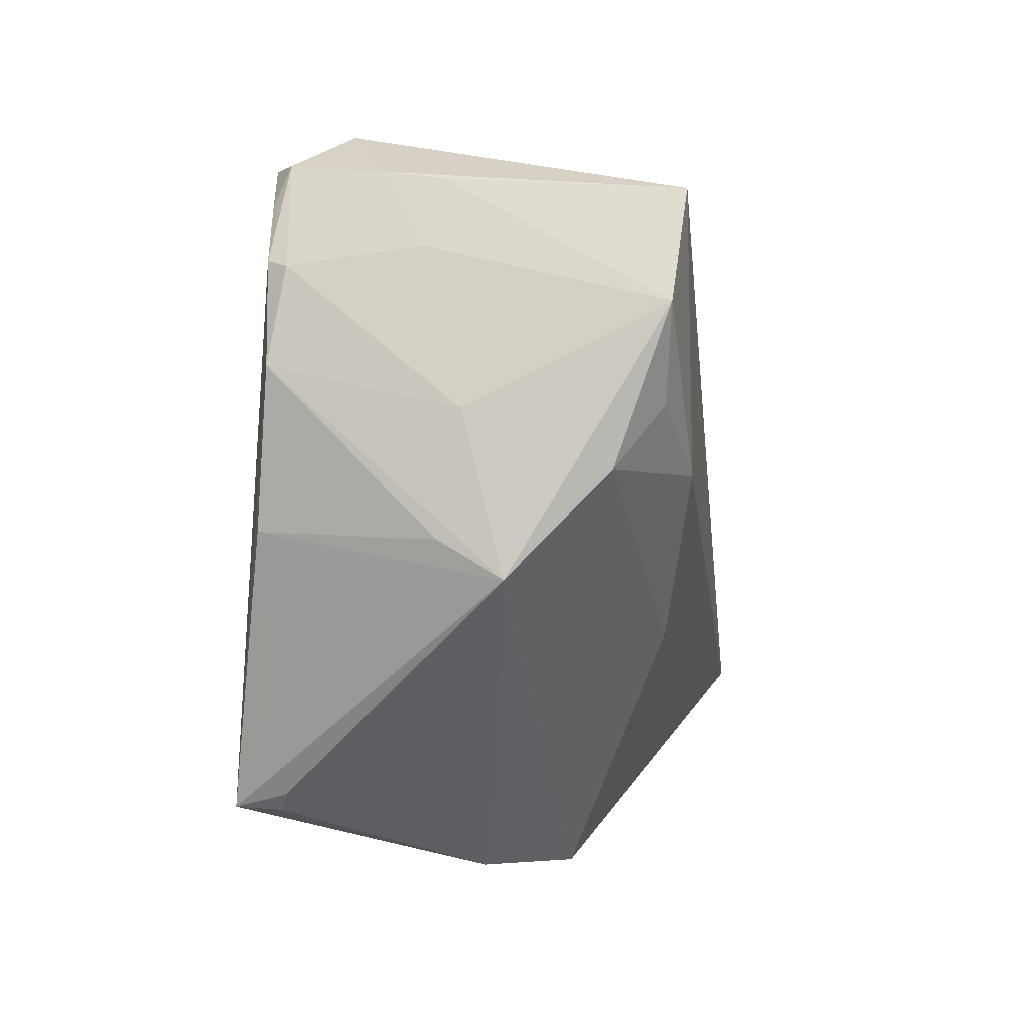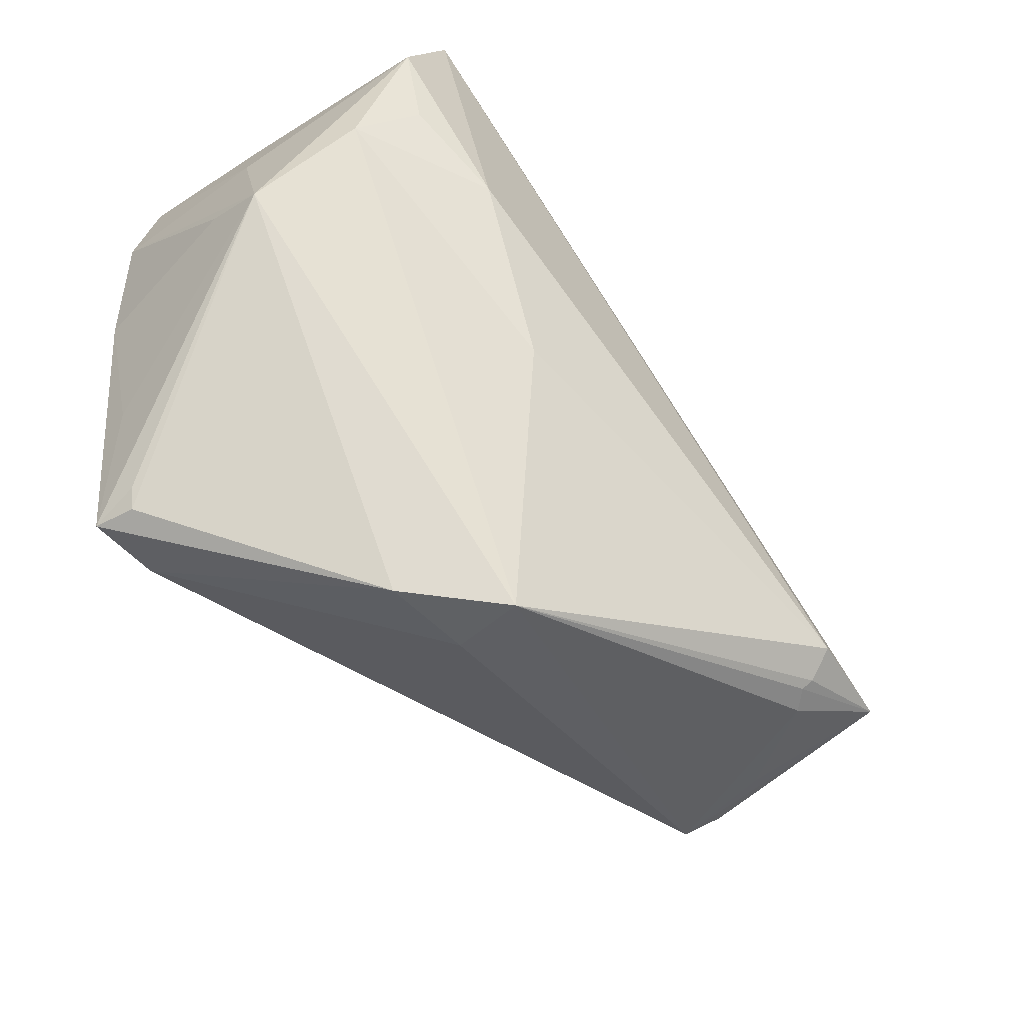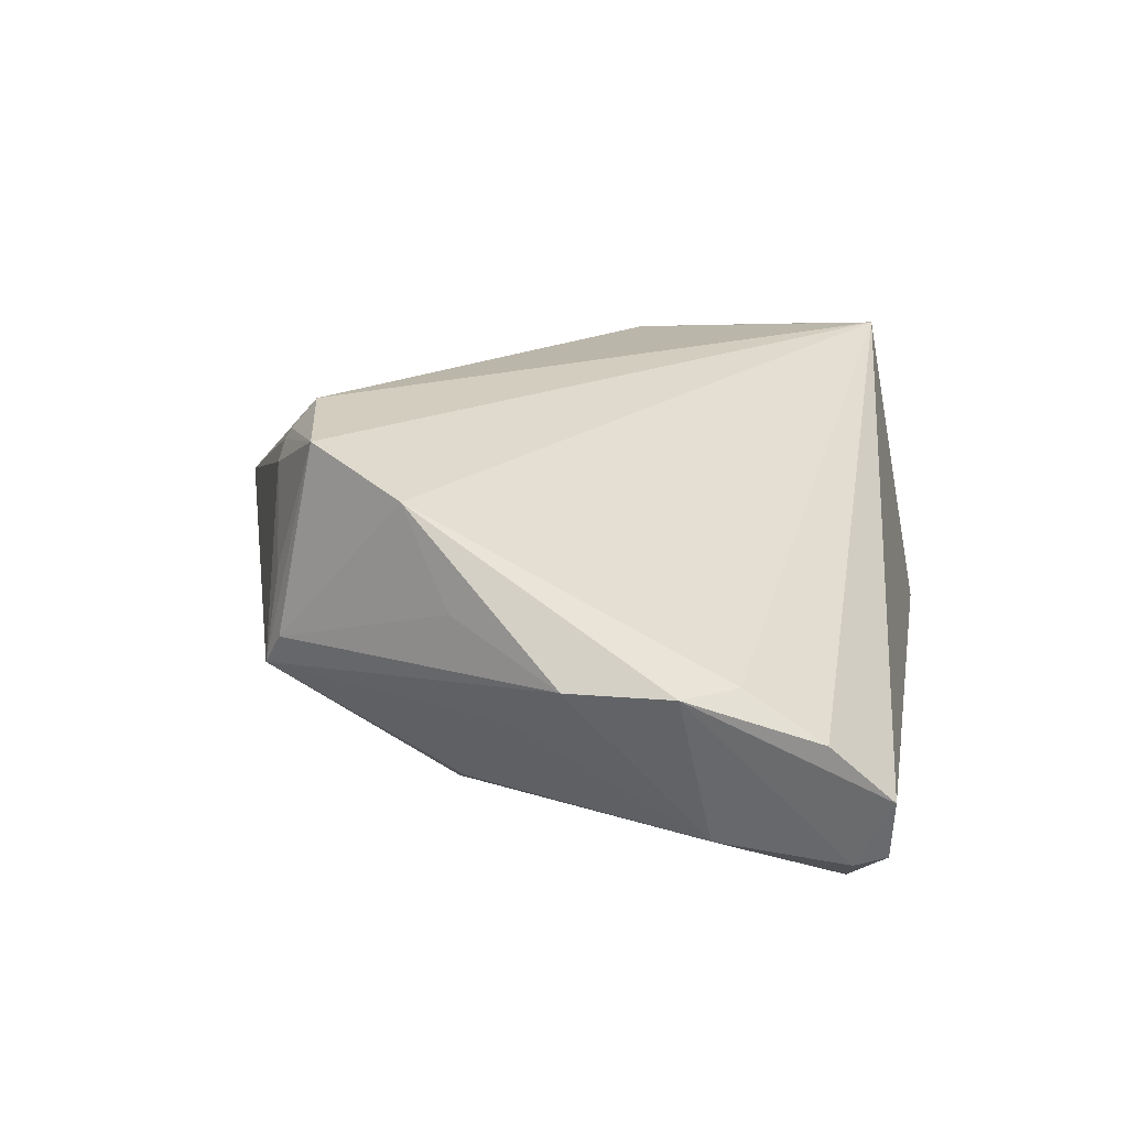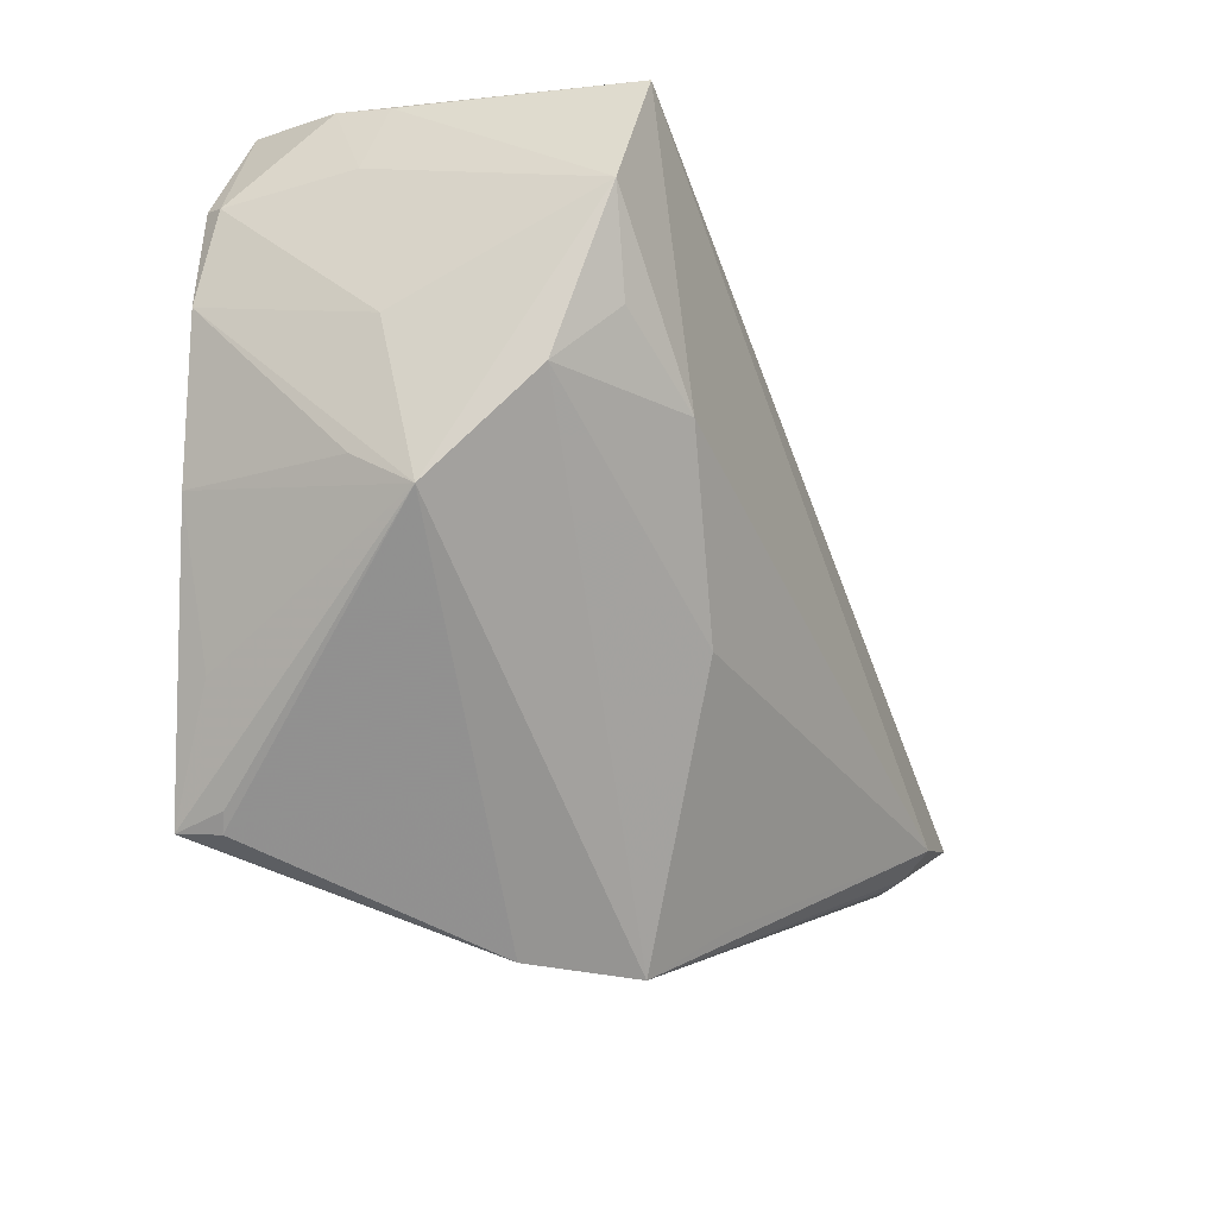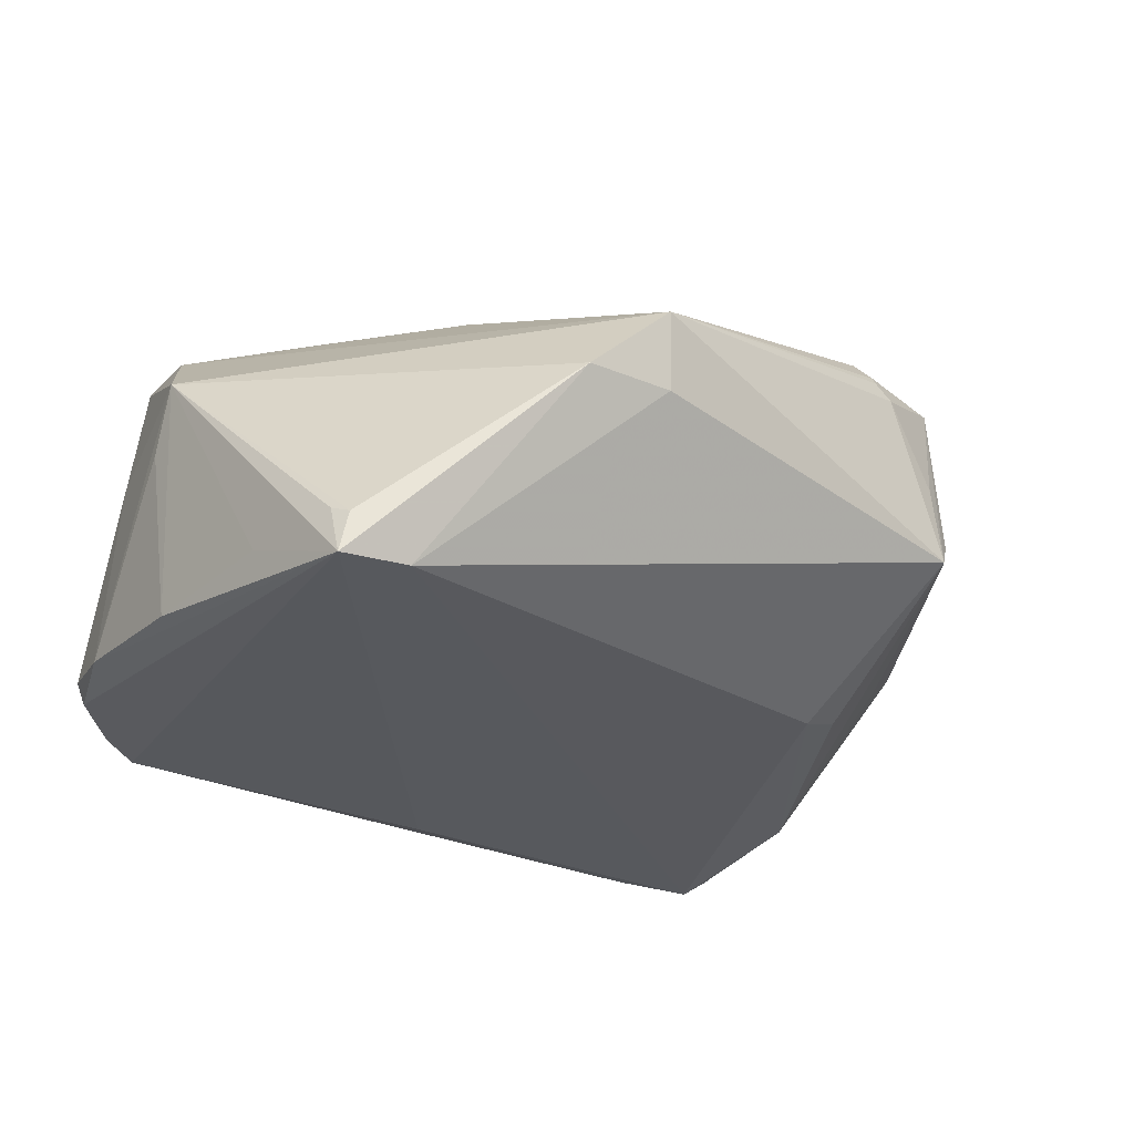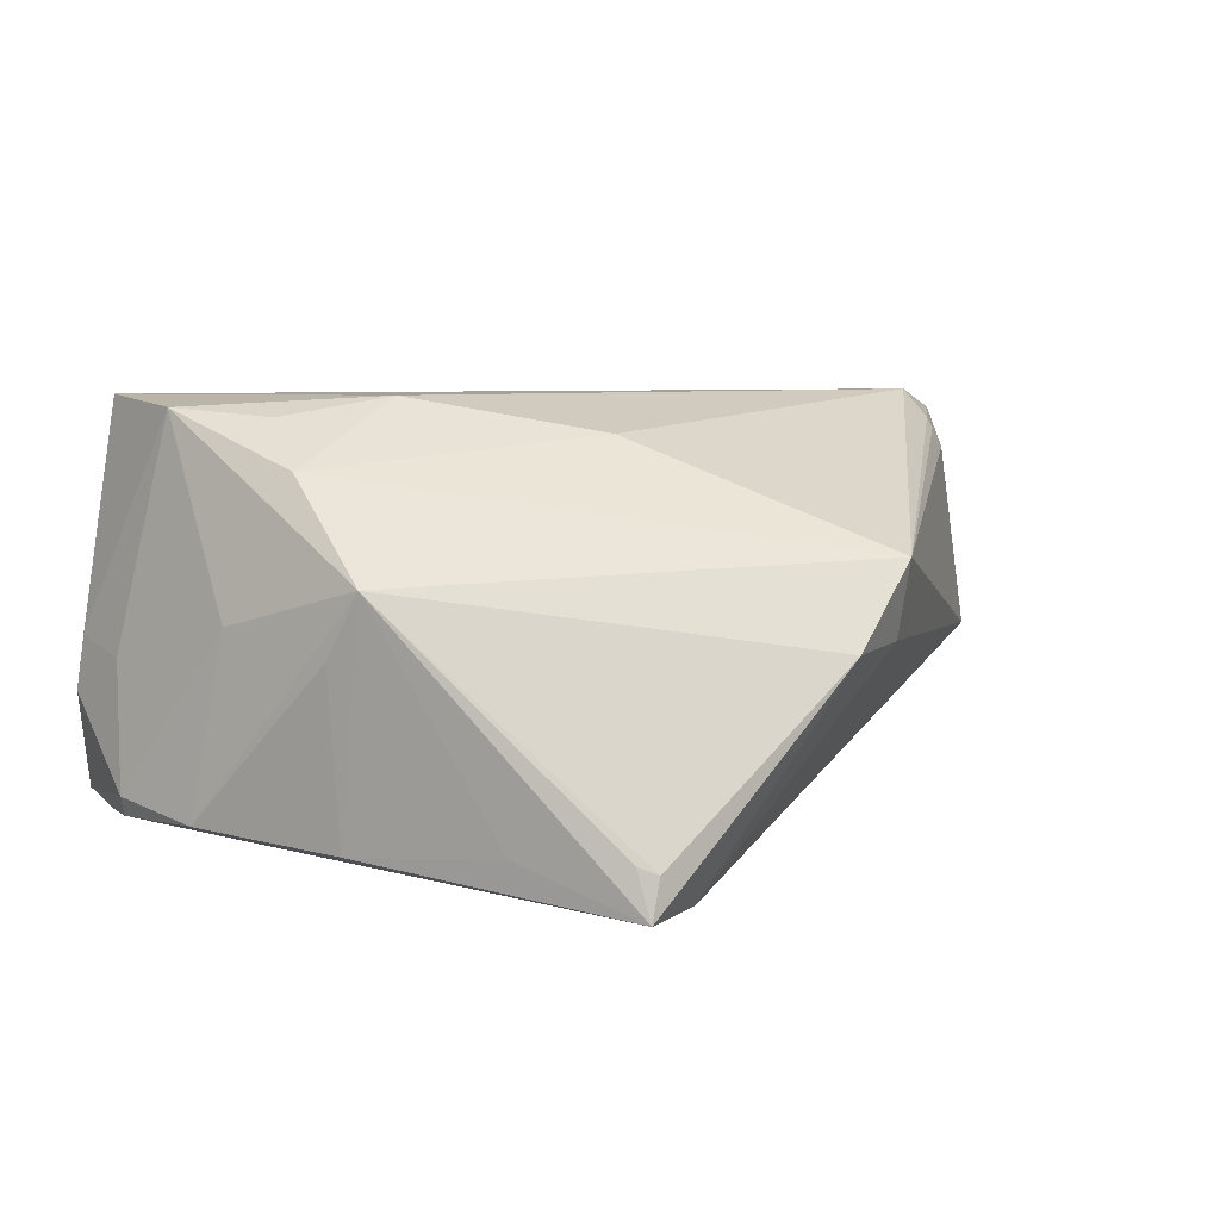
<metadata>
{"format":"obj","ext":"obj","renderer":"f3d","projection":"perspective","resolution":1024,"background":"white","views":[{"elev":1.6,"azim":-81.6,"up":"+Y"},{"elev":-59.8,"azim":-49.4,"up":"+Y"},{"elev":14.0,"azim":99.4,"up":"+Z"},{"elev":-18.4,"azim":-64.2,"up":"+Y"},{"elev":-28.8,"azim":-27.9,"up":"+Z"},{"elev":6.2,"azim":-57.9,"up":"+Z"}]}
</metadata>
<code>
v 0.0551 0.008742 0.0001058
v -0.04911 0.02399 0.02454
v -0.04831 0.0376 -0.0004308
v -0.04803 -0.01836 -0.01922
v 0.0389 0.03812 -0.02434
v 0.04253 0.03898 -0.02185
v 0.03018 -0.02649 0.02234
v -0.05064 0.006034 0.01834
v 0.03554 -0.005523 -0.01638
v 0.02942 -0.02364 0.02574
v -0.03442 0.005106 0.02574
v -0.0427 -0.03259 -0.02011
v 0.04981 -0.004136 0.006528
v -0.05493 -0.001412 1.56e-06
v 0.04237 -0.02082 0.02325
v 0.04765 -0.009643 0.01807
v -0.03875 0.04344 -0.01225
v 0.05438 0.02101 -0.0002867
v -0.02125 -0.01394 0.02163
v 0.04889 0.03622 -0.006201
v 0.04243 0.04281 -0.02066
v -0.04711 0.03488 -0.01961
v 0.03029 -0.007376 -0.0183
v -0.0197 -0.04256 -0.0003977
v -0.005833 0.03051 -0.02574
v -0.04381 0.03654 0.02574
v -0.05218 -0.0008267 -0.02018
v -0.05444 0.01716 -0.01856
v -0.05117 0.03002 -0.002156
v -0.04365 -0.0322 -0.02504
v -0.04408 -0.03064 -0.01917
v -0.05337 0.02784 -0.0166
v 0.04785 0.001998 -0.005781
v -0.008887 -0.0414 -8.163e-05
v 0.04597 0.02378 -0.0187
v -0.0354 -0.0322 -0.02459
v 0.03789 -0.02629 0.007822
v 0.04544 0.04344 -0.01337
v -0.009849 -0.04344 0.009008
v -0.05215 0.02848 -0.01894
v -0.04573 0.03949 -0.01788
v 0.03771 -0.02811 -0.003326
v -0.04512 0.01289 0.02355
v -0.04227 0.03929 -0.02035
v 0.0001583 -0.03682 0.01406
v -0.05414 0.01255 0.002472
v 0.02897 0.03813 -0.02434
v 0.03998 -0.02577 0.0004155
v 0.04953 0.02696 -4.962e-05
v -0.04879 0.03826 -0.006563
v 0.02988 -0.02737 0.02102
v 0.03188 -0.02766 0.01872
v -0.0551 -0.00565 0.00729
f 37 15 52
f 37 52 42
f 42 15 37
f 10 19 45
f 11 19 10
f 30 5 36
f 31 53 30
f 30 36 24
f 17 50 26
f 10 15 26
f 2 11 26
f 26 11 10
f 38 26 20
f 17 26 38
f 20 18 38
f 1 18 16
f 16 26 15
f 24 36 34
f 36 42 34
f 36 5 23
f 23 42 36
f 39 45 19
f 39 53 24
f 24 34 39
f 10 45 39
f 39 42 52
f 39 34 42
f 28 53 46
f 46 53 2
f 2 53 8
f 19 11 8
f 53 39 8
f 8 39 19
f 5 30 25
f 28 30 27
f 12 30 24
f 31 30 12
f 24 53 12
f 12 53 31
f 41 50 17
f 2 26 3
f 3 26 50
f 17 38 21
f 1 16 13
f 15 42 48
f 48 16 15
f 48 13 16
f 48 42 1
f 1 13 48
f 35 23 5
f 35 18 1
f 10 39 7
f 7 15 10
f 40 30 28
f 50 41 32
f 41 40 32
f 28 46 32
f 32 40 28
f 43 11 2
f 2 8 43
f 43 8 11
f 14 53 28
f 28 27 14
f 14 27 53
f 4 30 53
f 53 27 4
f 4 27 30
f 5 25 47
f 47 21 5
f 26 16 49
f 20 26 49
f 49 16 18
f 49 18 20
f 1 42 33
f 33 35 1
f 42 35 33
f 42 23 9
f 9 35 42
f 23 35 9
f 18 35 6
f 6 38 18
f 6 21 38
f 5 21 6
f 6 35 5
f 51 39 52
f 51 7 39
f 51 52 15
f 15 7 51
f 44 47 25
f 44 25 30
f 21 47 44
f 44 41 17
f 17 21 44
f 29 46 2
f 29 32 46
f 2 3 29
f 29 3 50
f 50 32 29
f 22 40 41
f 41 44 22
f 30 40 22
f 22 44 30

</code>
